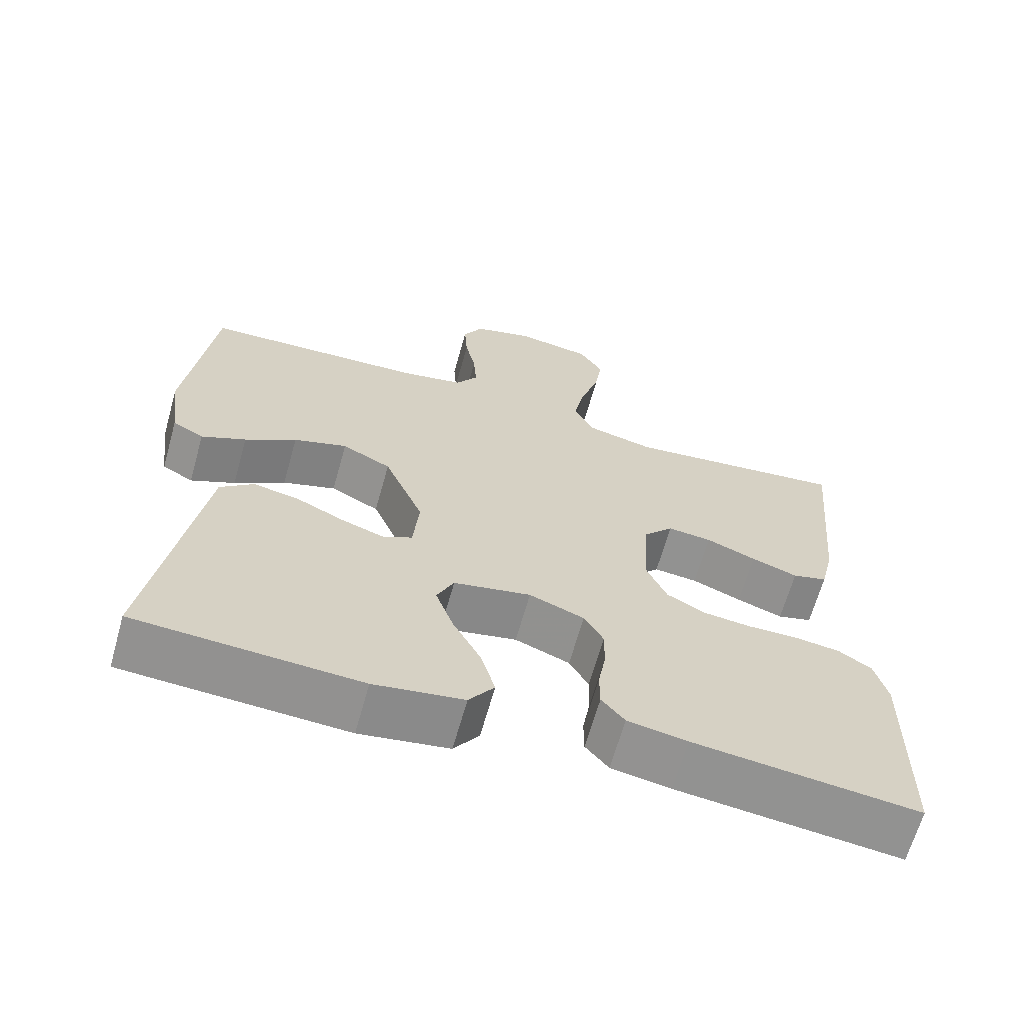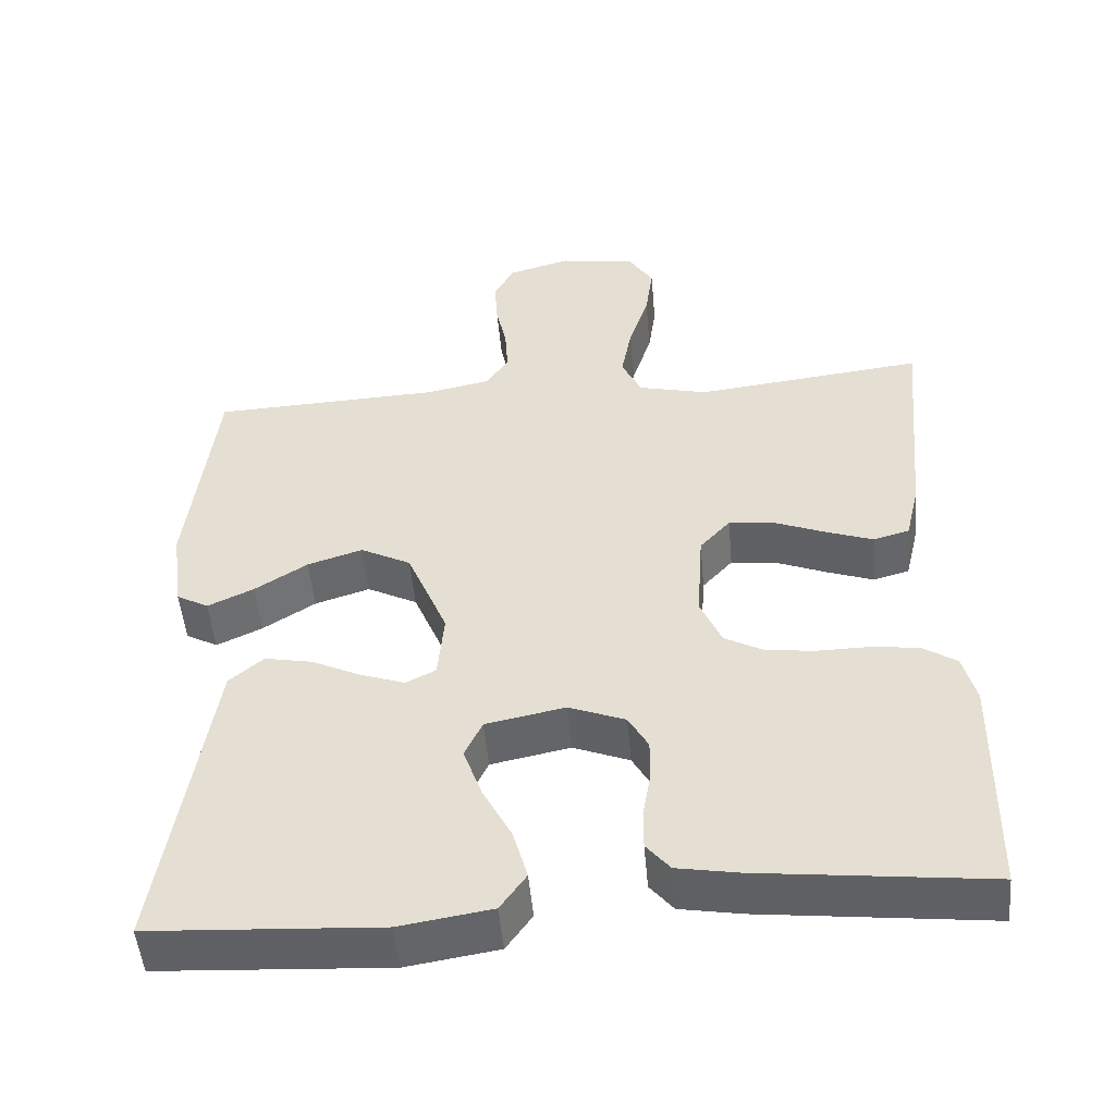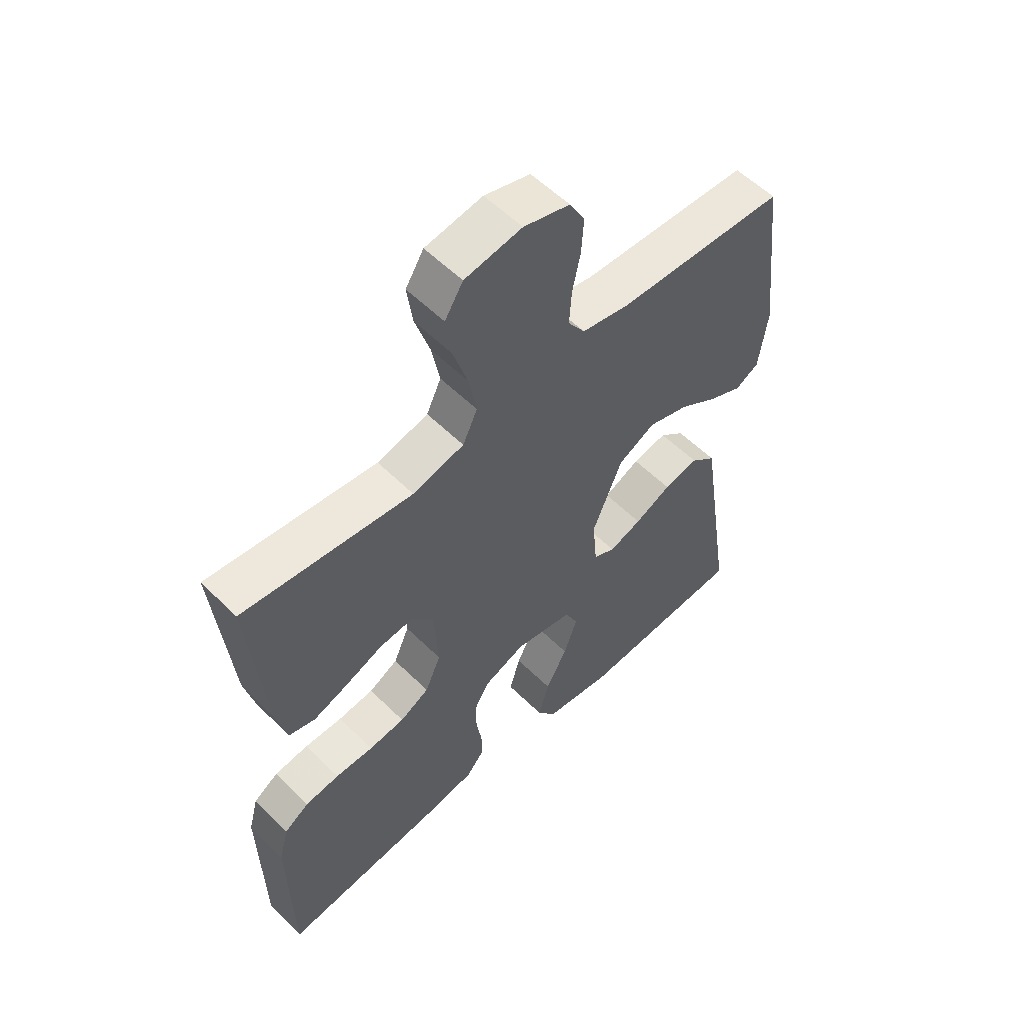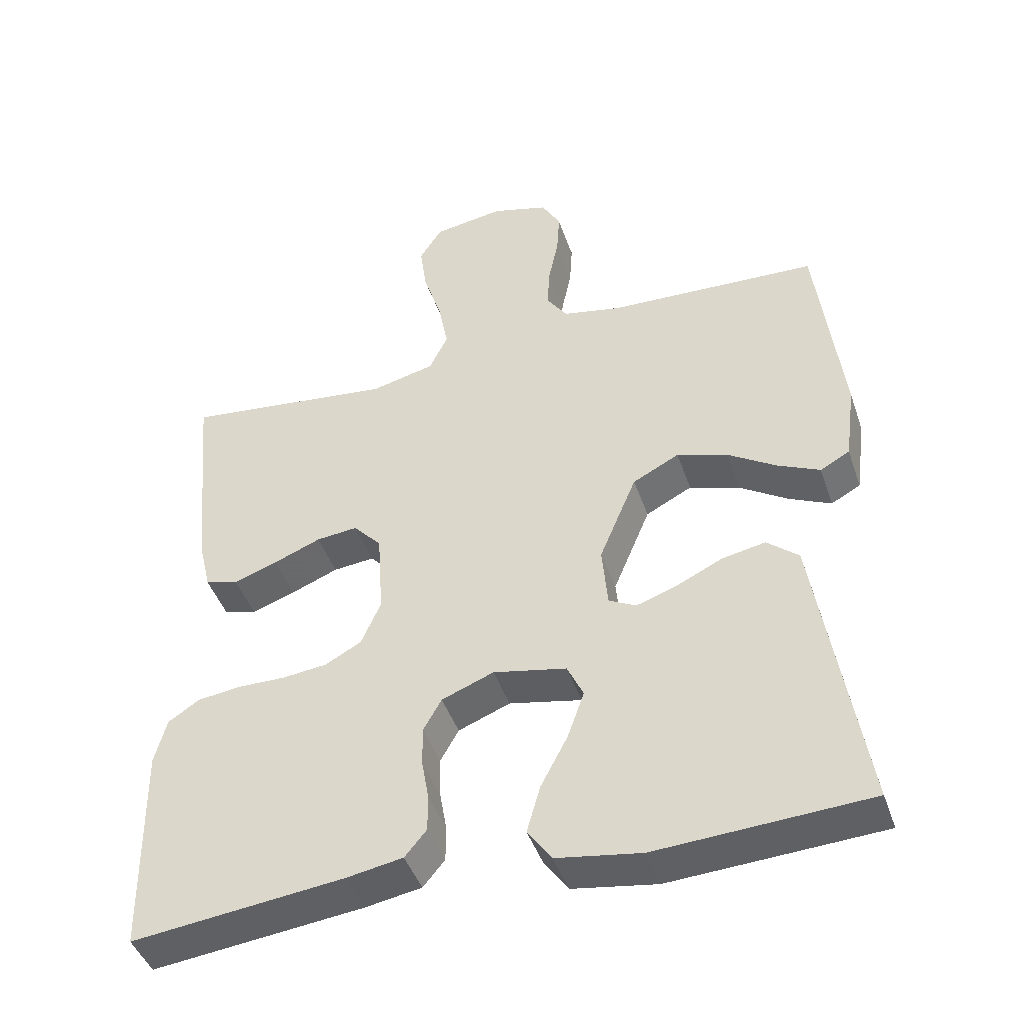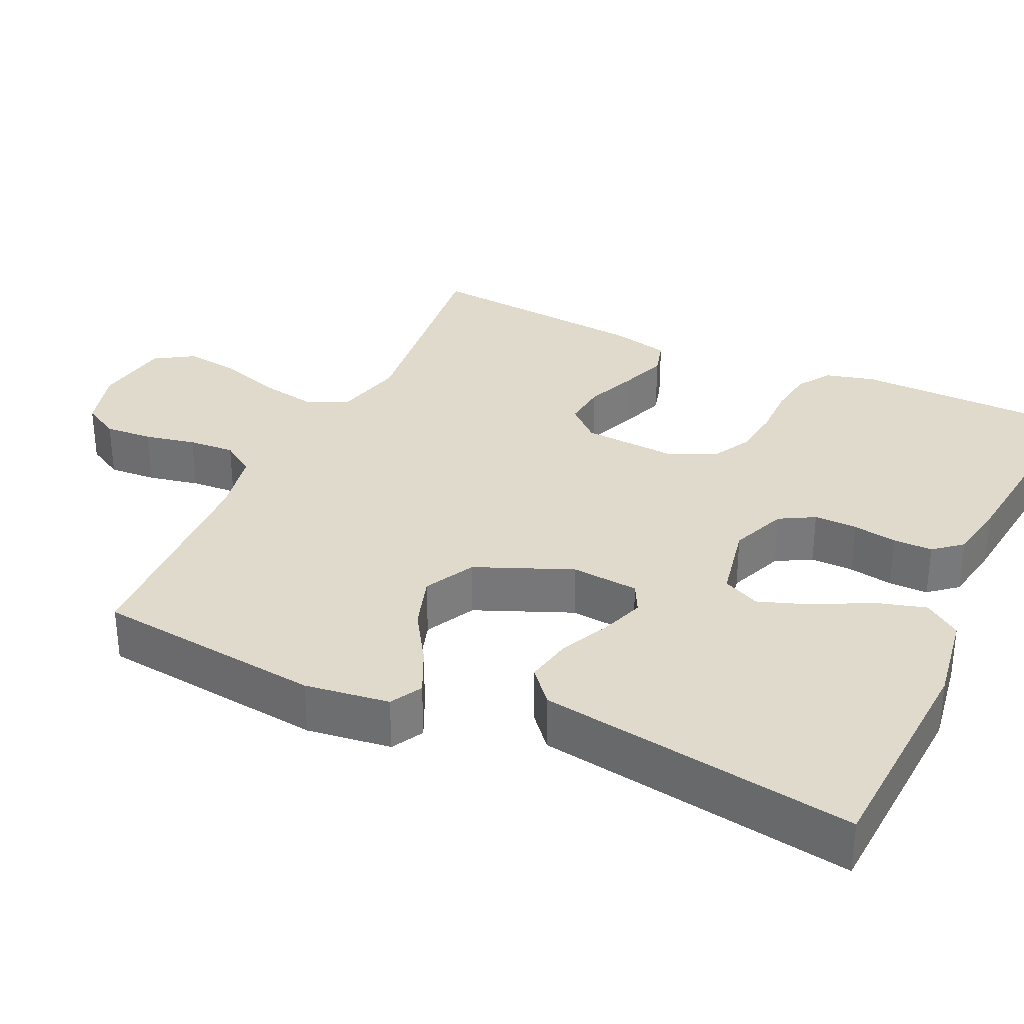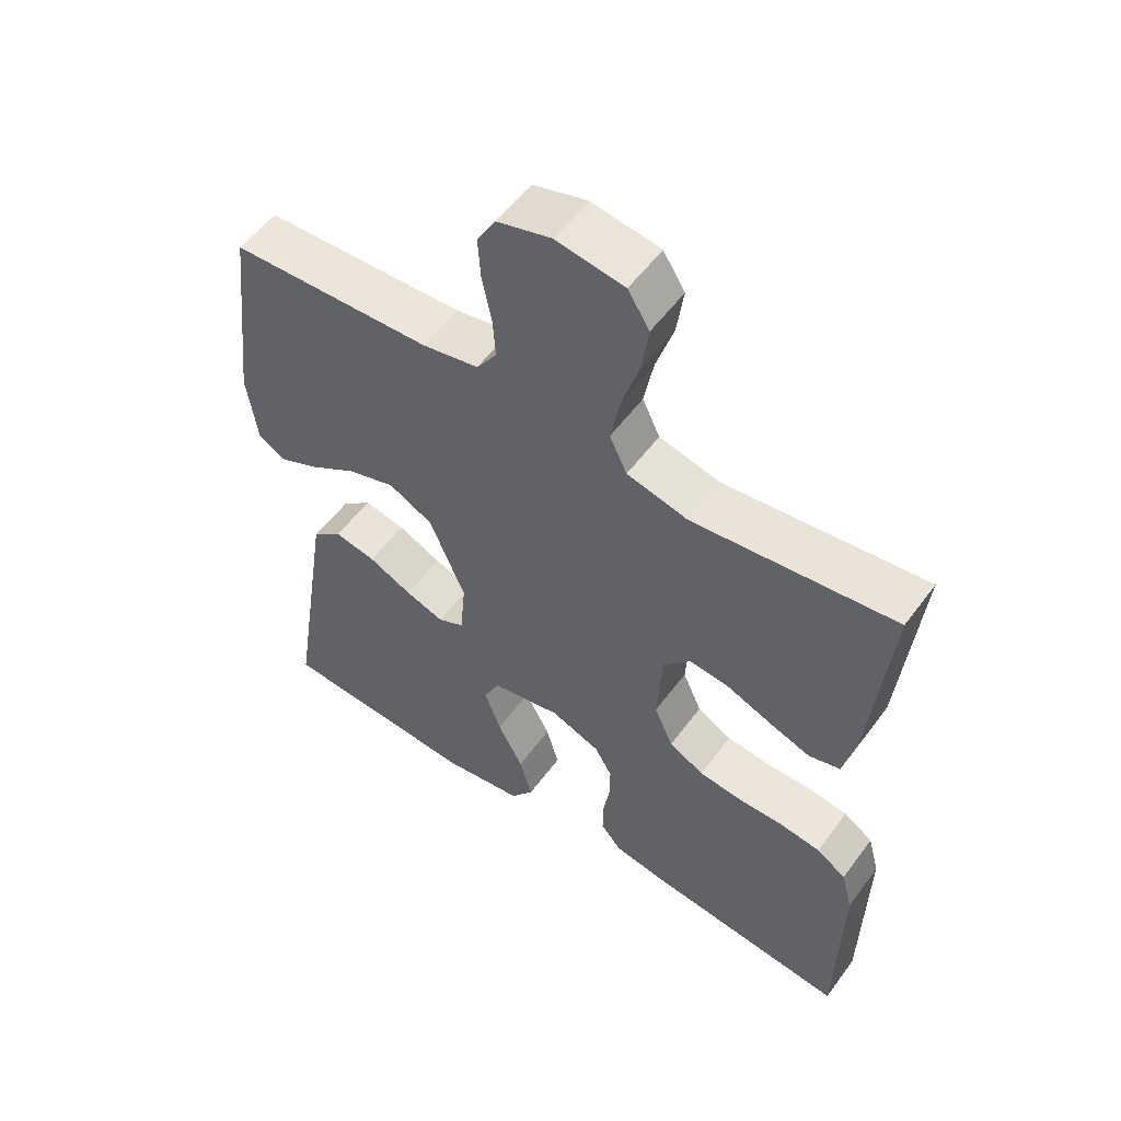
<metadata>
{"format":"obj","ext":"obj","renderer":"f3d","projection":"perspective","resolution":1024,"background":"white","views":[{"elev":-65.6,"azim":164.3,"up":"+Z"},{"elev":-50.1,"azim":-175.0,"up":"+Z"},{"elev":56.3,"azim":-44.2,"up":"+Z"},{"elev":-44.3,"azim":18.4,"up":"+Z"},{"elev":32.5,"azim":115.0,"up":"+Y"},{"elev":55.0,"azim":-144.2,"up":"+Z"}]}
</metadata>
<code>
v 0.5 0.07 0.5
v 0.535 0.07 0.2
v 0.52 0.07 0.089
v 0.478 0.07 0.066
v 0.418 0.07 0.094
v 0.349 0.07 0.138
v 0.277 0.07 0.161
v 0.211 0.07 0.127
v 0.158 0.07 0
v 0.166 0.07 -0.089
v 0.205 0.07 -0.109
v 0.263 0.07 -0.089
v 0.328 0.07 -0.058
v 0.39 0.07 -0.046
v 0.435 0.07 -0.084
v 0.453 0.07 -0.2
v 0.5 0.07 -0.5
v 0.2 0.07 -0.517
v 0.08 0.07 -0.498
v 0.046 0.07 -0.45
v 0.065 0.07 -0.383
v 0.103 0.07 -0.311
v 0.127 0.07 -0.243
v 0.104 0.07 -0.194
v 0 0.07 -0.173
v -0.074 0.07 -0.202
v -0.1 0.07 -0.248
v -0.099 0.07 -0.305
v -0.089 0.07 -0.363
v -0.089 0.07 -0.415
v -0.12 0.07 -0.452
v -0.2 0.07 -0.466
v -0.5 0.07 -0.5
v -0.505 0.07 -0.2
v -0.488 0.07 -0.135
v -0.444 0.07 -0.106
v -0.383 0.07 -0.098
v -0.315 0.07 -0.099
v -0.251 0.07 -0.092
v -0.199 0.07 -0.064
v -0.171 0.07 0
v -0.179 0.07 0.122
v -0.219 0.07 0.166
v -0.278 0.07 0.16
v -0.345 0.07 0.133
v -0.407 0.07 0.111
v -0.454 0.07 0.124
v -0.472 0.07 0.2
v -0.5 0.07 0.5
v -0.2 0.07 0.465
v -0.109 0.07 0.487
v -0.083 0.07 0.542
v -0.097 0.07 0.616
v -0.123 0.07 0.697
v -0.133 0.07 0.769
v -0.101 0.07 0.82
v 0 0.07 0.836
v 0.081 0.07 0.813
v 0.108 0.07 0.765
v 0.104 0.07 0.702
v 0.09 0.07 0.635
v 0.086 0.07 0.574
v 0.116 0.07 0.53
v 0.2 0.07 0.513
v 0.5 0 0.5
v 0.535 0 0.2
v 0.52 0 0.089
v 0.478 0 0.066
v 0.418 0 0.094
v 0.349 0 0.138
v 0.277 0 0.161
v 0.211 0 0.127
v 0.158 0 0
v 0.166 0 -0.089
v 0.205 0 -0.109
v 0.263 0 -0.089
v 0.328 0 -0.058
v 0.39 0 -0.046
v 0.435 0 -0.084
v 0.453 0 -0.2
v 0.5 0 -0.5
v 0.2 0 -0.517
v 0.08 0 -0.498
v 0.046 0 -0.45
v 0.065 0 -0.383
v 0.103 0 -0.311
v 0.127 0 -0.243
v 0.104 0 -0.194
v 0 0 -0.173
v -0.074 0 -0.202
v -0.1 0 -0.248
v -0.099 0 -0.305
v -0.089 0 -0.363
v -0.089 0 -0.415
v -0.12 0 -0.452
v -0.2 0 -0.466
v -0.5 0 -0.5
v -0.505 0 -0.2
v -0.488 0 -0.135
v -0.444 0 -0.106
v -0.383 0 -0.098
v -0.315 0 -0.099
v -0.251 0 -0.092
v -0.199 0 -0.064
v -0.171 0 0
v -0.179 0 0.122
v -0.219 0 0.166
v -0.278 0 0.16
v -0.345 0 0.133
v -0.407 0 0.111
v -0.454 0 0.124
v -0.472 0 0.2
v -0.5 0 0.5
v -0.2 0 0.465
v -0.109 0 0.487
v -0.083 0 0.542
v -0.097 0 0.616
v -0.123 0 0.697
v -0.133 0 0.769
v -0.101 0 0.82
v 0 0 0.836
v 0.081 0 0.813
v 0.108 0 0.765
v 0.104 0 0.702
v 0.09 0 0.635
v 0.086 0 0.574
v 0.116 0 0.53
v 0.2 0 0.513
f 59 60 61
f 58 59 61
f 57 58 61
f 56 57 61
f 55 56 61
f 54 55 61
f 53 54 61
f 52 53 61 62
f 51 52 62 63
f 48 49 50
f 47 48 50
f 46 47 50
f 45 46 50
f 44 45 50
f 51 63 64
f 50 51 64
f 44 50 64
f 43 44 64
f 36 37 38
f 35 36 38
f 34 35 38
f 33 34 38
f 32 33 38
f 31 32 38
f 30 31 38
f 29 30 38
f 28 29 38
f 27 28 38 39
f 26 27 39 40
f 20 21 22
f 19 20 22
f 18 19 22
f 17 18 22
f 16 17 22
f 16 22 23
f 15 16 23
f 14 15 23
f 13 14 23
f 12 13 23
f 11 12 23 24
f 4 5 6
f 3 4 6
f 2 3 6
f 1 2 6
f 64 1 6
f 64 6 7
f 64 7 8
f 43 64 8
f 42 43 8
f 41 42 8 9
f 41 9 10
f 40 41 10
f 26 40 10
f 25 26 10
f 10 11 24 25
f 125 124 123
f 125 123 122
f 125 122 121
f 125 121 120
f 125 120 119
f 125 119 118
f 125 118 117
f 126 125 117 116
f 127 126 116 115
f 114 113 112
f 114 112 111
f 114 111 110
f 114 110 109
f 114 109 108
f 128 127 115
f 128 115 114
f 128 114 108
f 128 108 107
f 102 101 100
f 102 100 99
f 102 99 98
f 102 98 97
f 102 97 96
f 102 96 95
f 102 95 94
f 102 94 93
f 102 93 92
f 103 102 92 91
f 104 103 91 90
f 86 85 84
f 86 84 83
f 86 83 82
f 86 82 81
f 86 81 80
f 87 86 80
f 87 80 79
f 87 79 78
f 87 78 77
f 87 77 76
f 88 87 76 75
f 70 69 68
f 70 68 67
f 70 67 66
f 70 66 65
f 70 65 128
f 71 70 128
f 72 71 128
f 72 128 107
f 72 107 106
f 73 72 106 105
f 74 73 105
f 74 105 104
f 74 104 90
f 74 90 89
f 89 88 75 74
f 1 65 66 2
f 2 66 67 3
f 3 67 68 4
f 4 68 69 5
f 5 69 70 6
f 6 70 71 7
f 7 71 72 8
f 8 72 73 9
f 9 73 74 10
f 10 74 75 11
f 11 75 76 12
f 12 76 77 13
f 13 77 78 14
f 14 78 79 15
f 15 79 80 16
f 16 80 81 17
f 17 81 82 18
f 18 82 83 19
f 19 83 84 20
f 20 84 85 21
f 21 85 86 22
f 22 86 87 23
f 23 87 88 24
f 24 88 89 25
f 25 89 90 26
f 26 90 91 27
f 27 91 92 28
f 28 92 93 29
f 29 93 94 30
f 30 94 95 31
f 31 95 96 32
f 32 96 97 33
f 33 97 98 34
f 34 98 99 35
f 35 99 100 36
f 36 100 101 37
f 37 101 102 38
f 38 102 103 39
f 39 103 104 40
f 40 104 105 41
f 41 105 106 42
f 42 106 107 43
f 43 107 108 44
f 44 108 109 45
f 45 109 110 46
f 46 110 111 47
f 47 111 112 48
f 48 112 113 49
f 49 113 114 50
f 50 114 115 51
f 51 115 116 52
f 52 116 117 53
f 53 117 118 54
f 54 118 119 55
f 55 119 120 56
f 56 120 121 57
f 57 121 122 58
f 58 122 123 59
f 59 123 124 60
f 60 124 125 61
f 61 125 126 62
f 62 126 127 63
f 63 127 128 64
f 64 128 65 1

</code>
